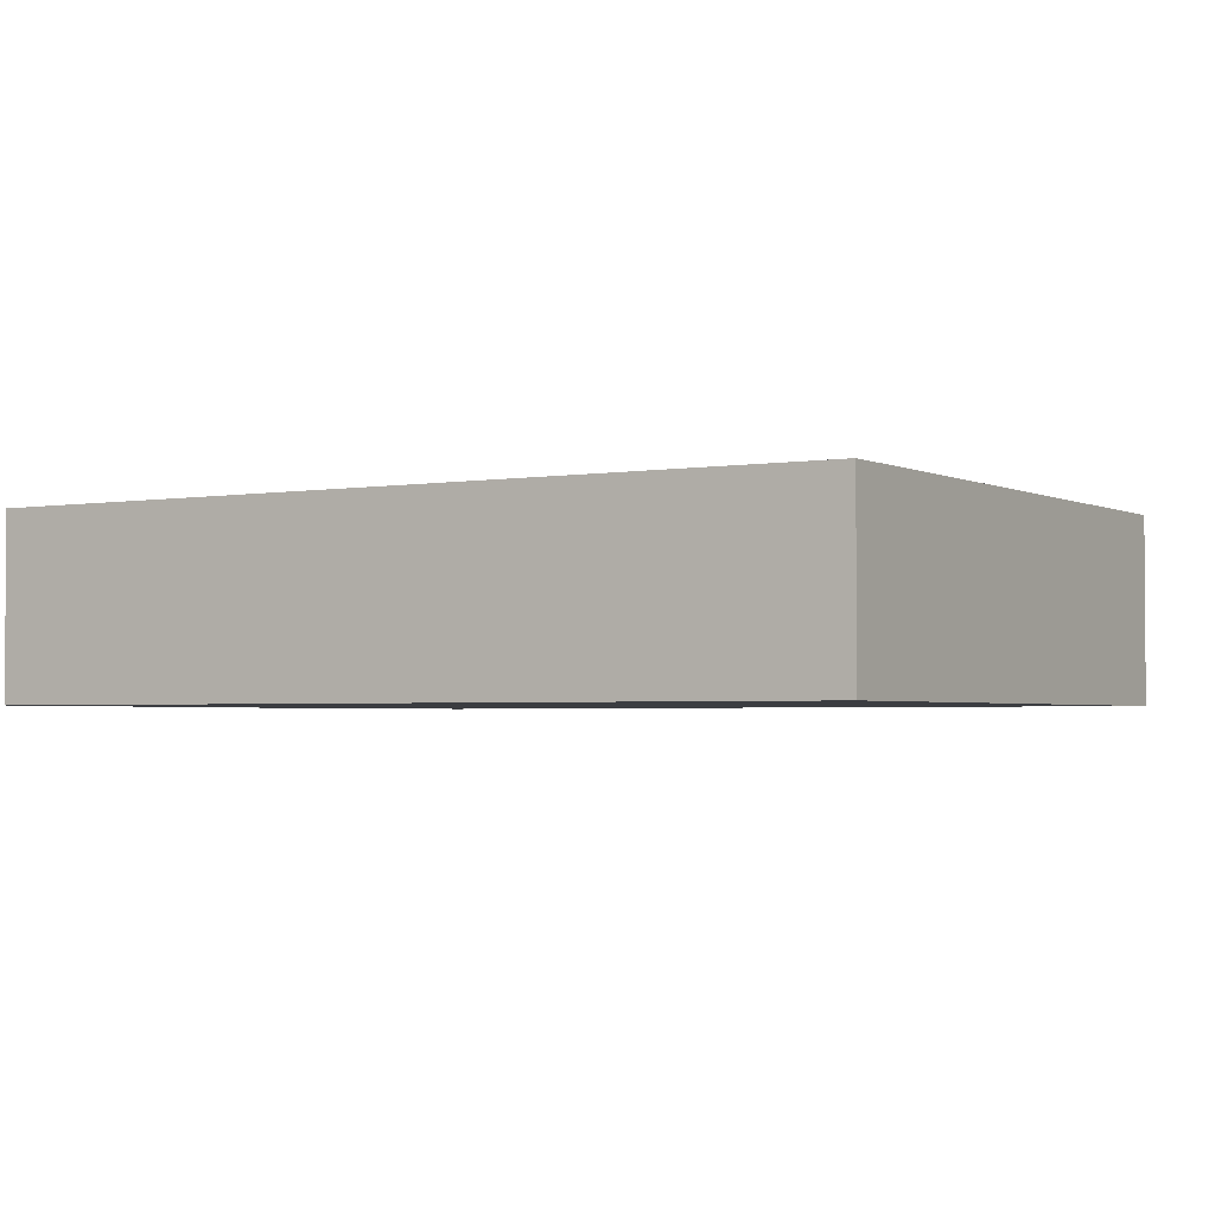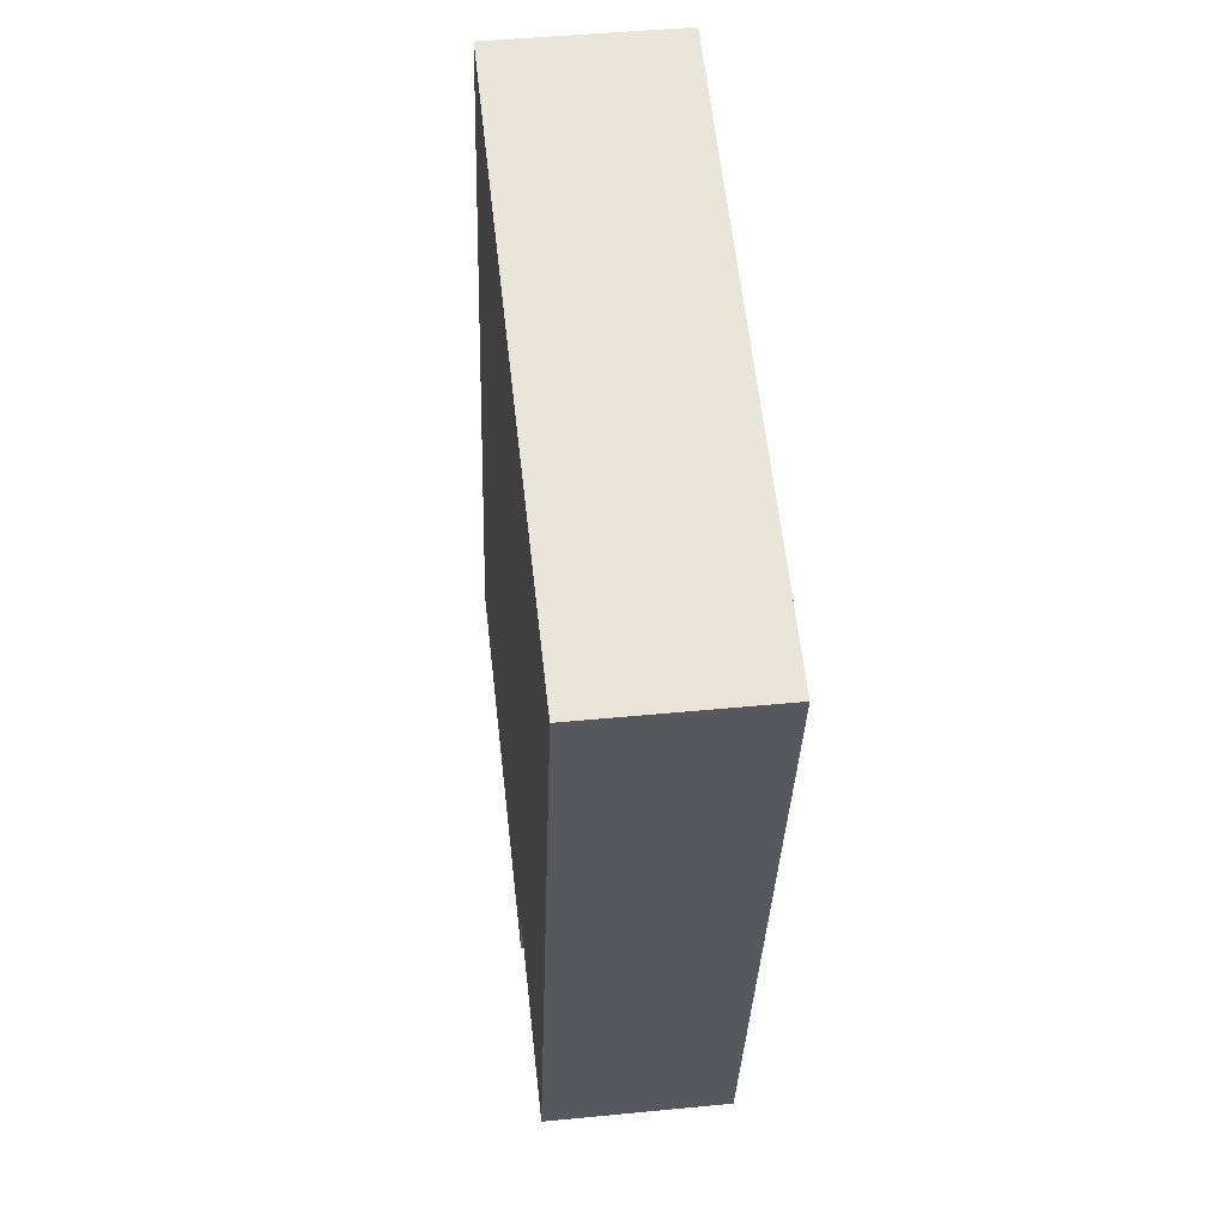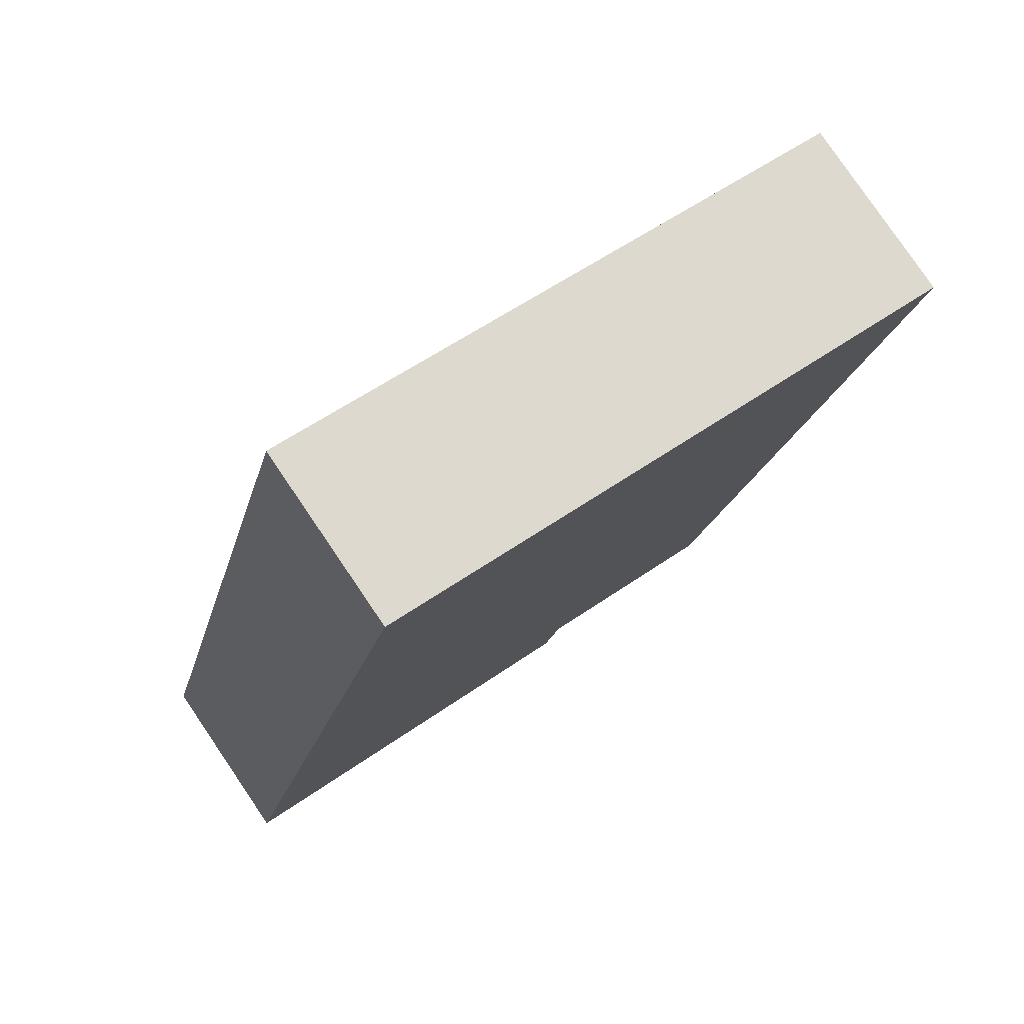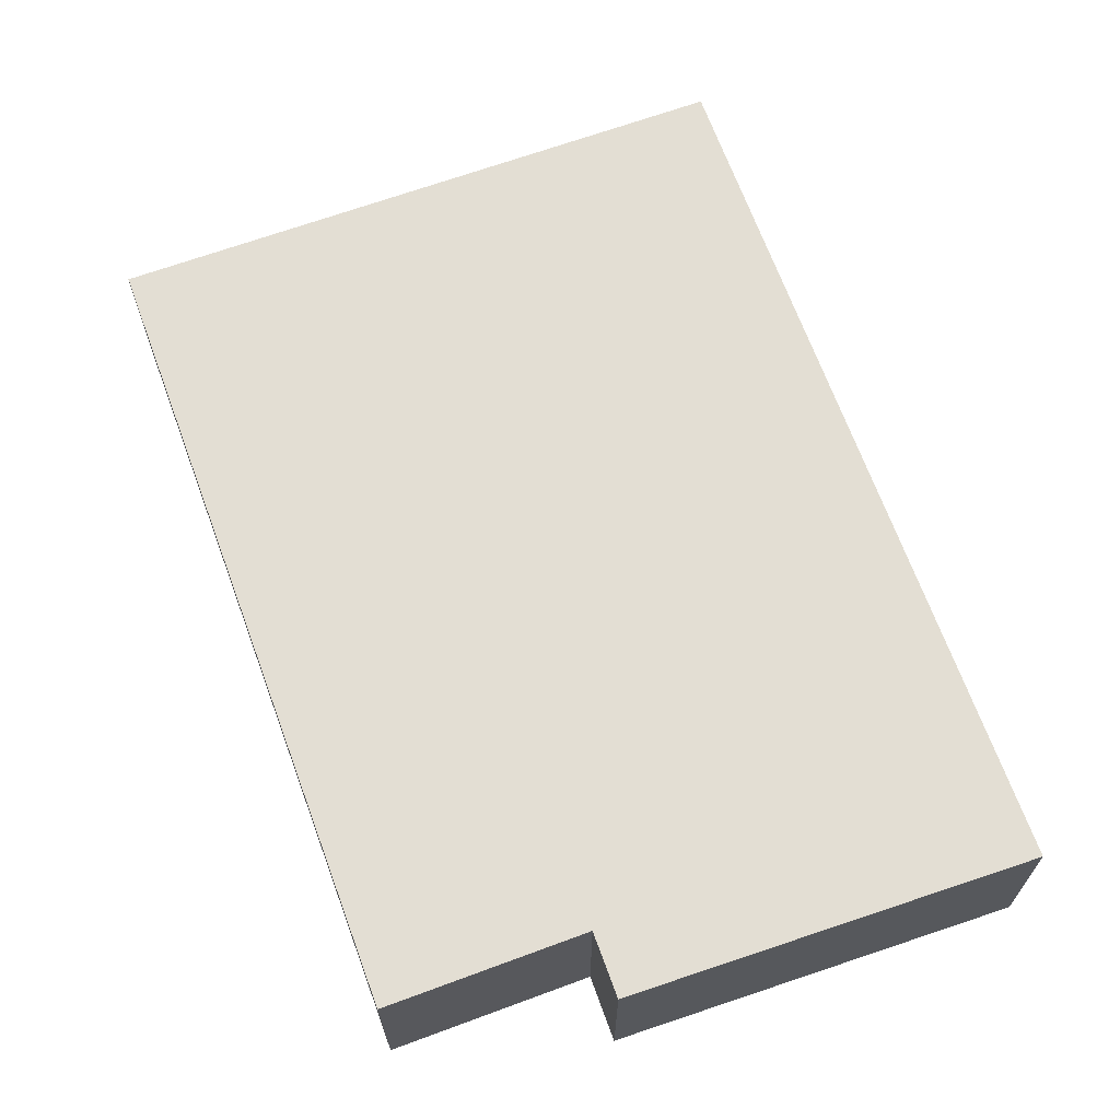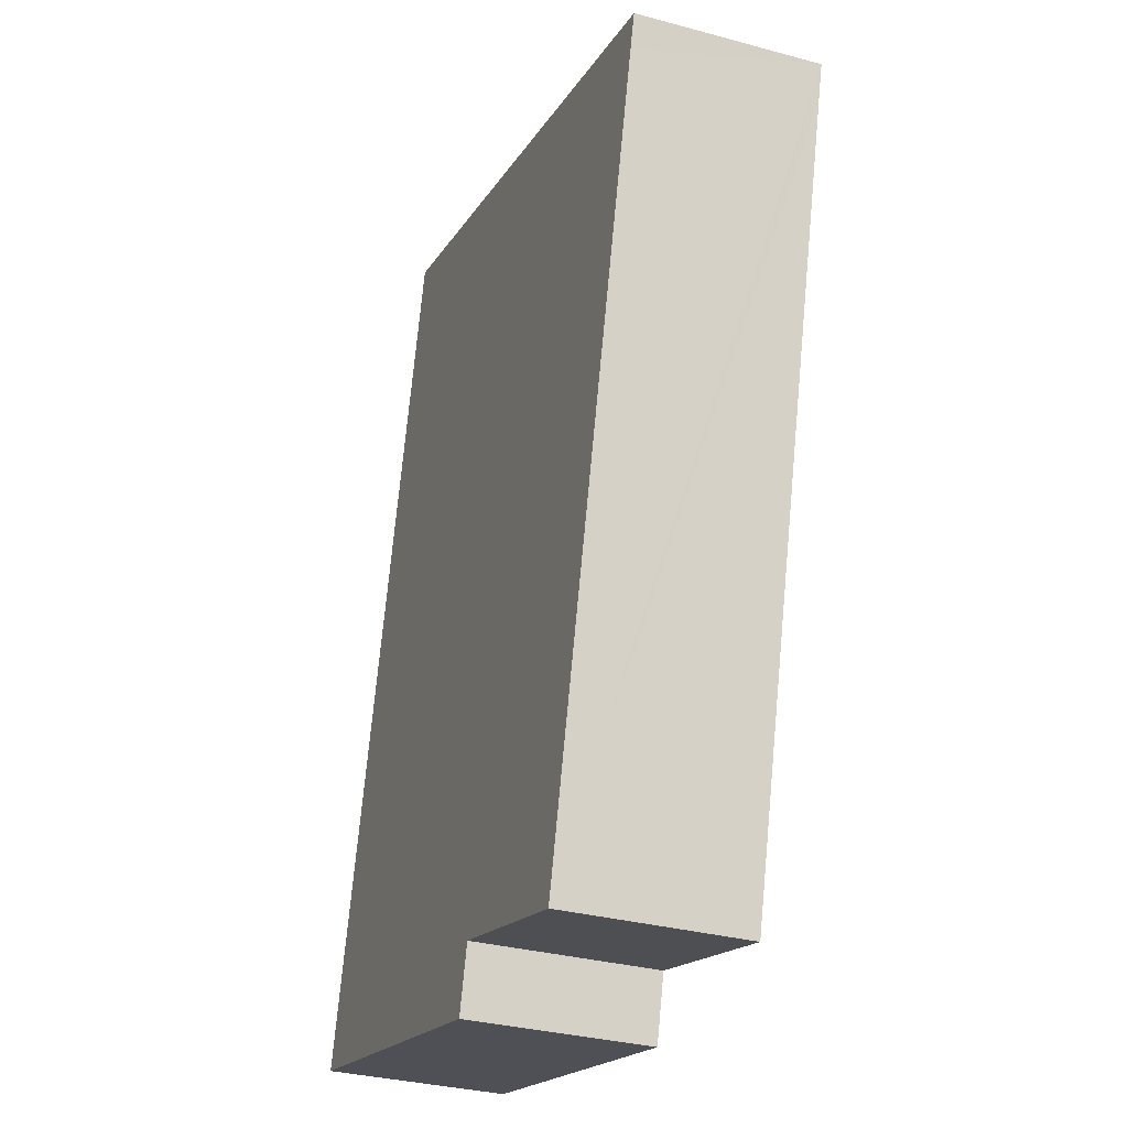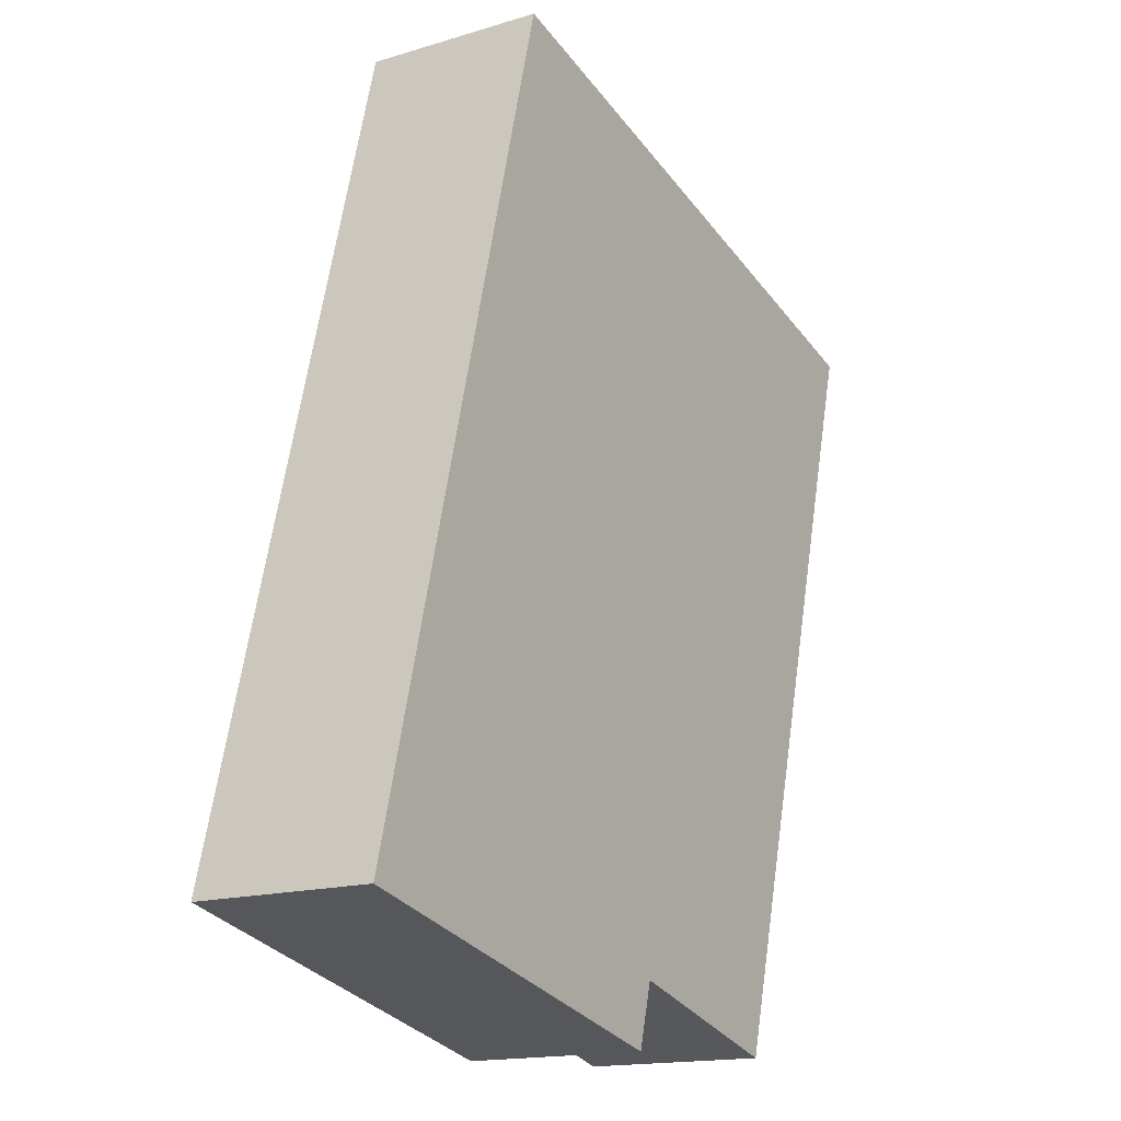
<metadata>
{"format":"obj","ext":"obj","renderer":"f3d","projection":"perspective","resolution":1024,"background":"white","views":[{"elev":-2.6,"azim":-43.7,"up":"+Y"},{"elev":44.7,"azim":83.5,"up":"+Z"},{"elev":79.8,"azim":-34.2,"up":"+Z"},{"elev":67.2,"azim":174.9,"up":"+Y"},{"elev":-32.1,"azim":69.2,"up":"+Z"},{"elev":-16.0,"azim":-57.7,"up":"+Z"}]}
</metadata>
<code>
v  0 1.342 8.217e-17
v  3.092 1.342 -0.24
v  2.965 1.342 -0.716
v  6.02 1.342 4.773
v  4.558 1.342 -0.641
v  1.64 1.342 6.205
v  6.088 1.342 5.024
v  4.558 3.925e-17 -0.641
v  3.092 1.47e-17 -0.24
v  2.965 4.384e-17 -0.716
v  0 0 0
v  6.02 -2.923e-16 4.773
v  6.088 -3.076e-16 5.024
v  1.64 -3.799e-16 6.205
g defaultobject
f 1 2 3
f 2 4 5
f 4 2 1
f 4 1 6
f 4 6 7
f 8 2 5
f 2 8 9
f 10 1 3
f 1 10 11
f 9 3 2
f 3 9 10
f 4 8 5
f 8 4 7
f 8 7 12
f 12 7 13
f 11 6 1
f 6 11 14
f 14 7 6
f 7 14 13
f 10 14 11
f 14 10 9
f 14 9 8
f 14 8 12
f 14 12 13

</code>
